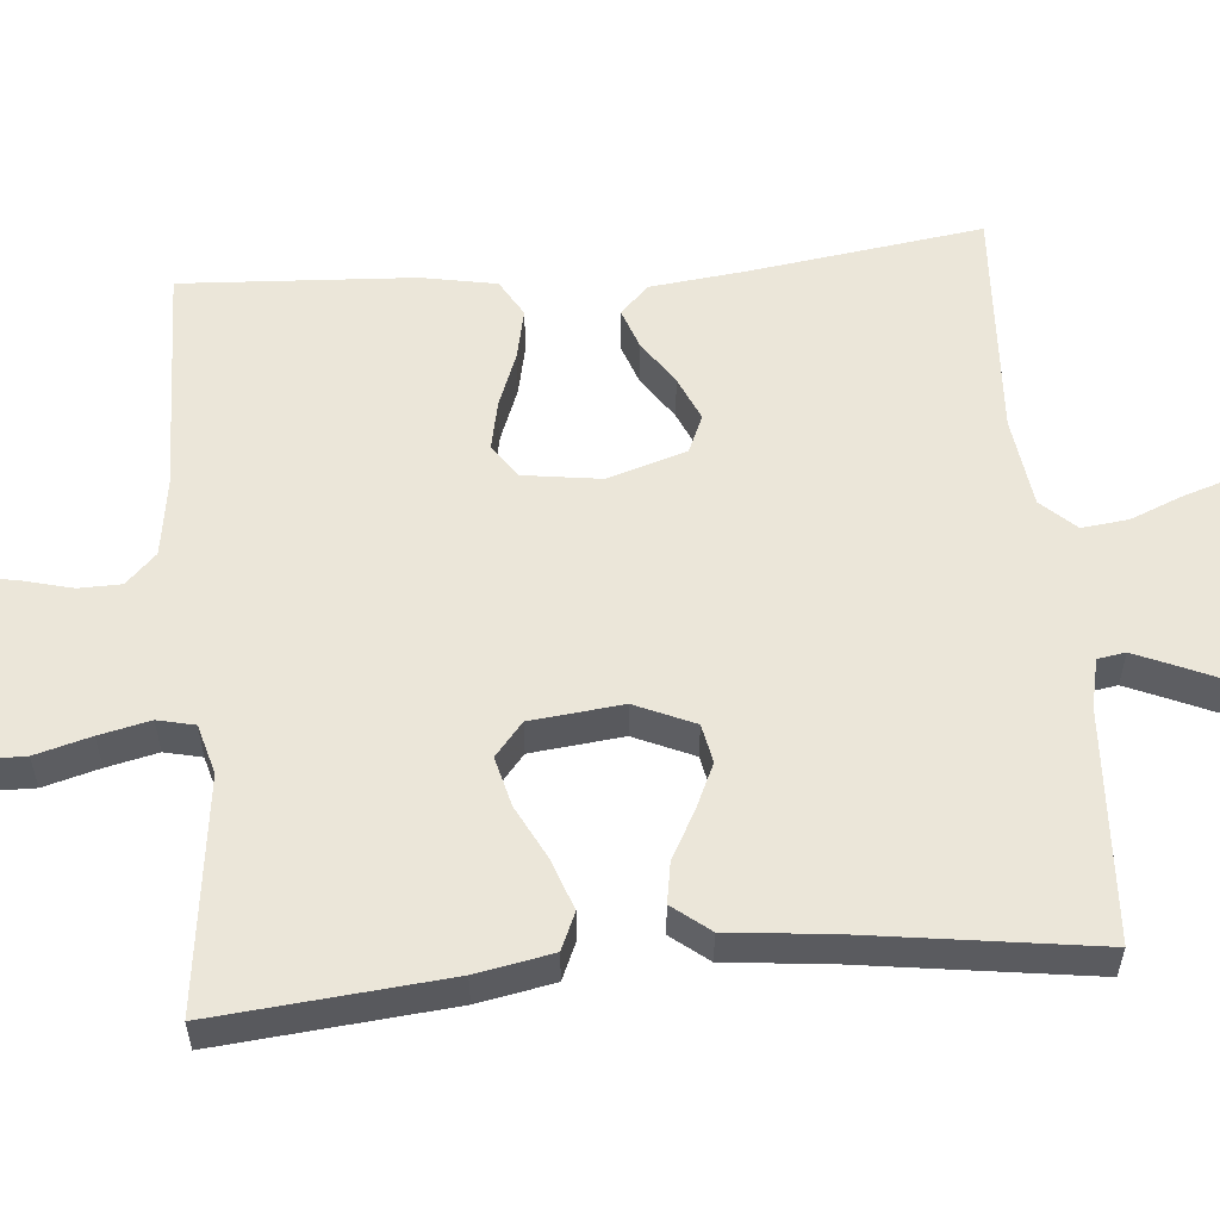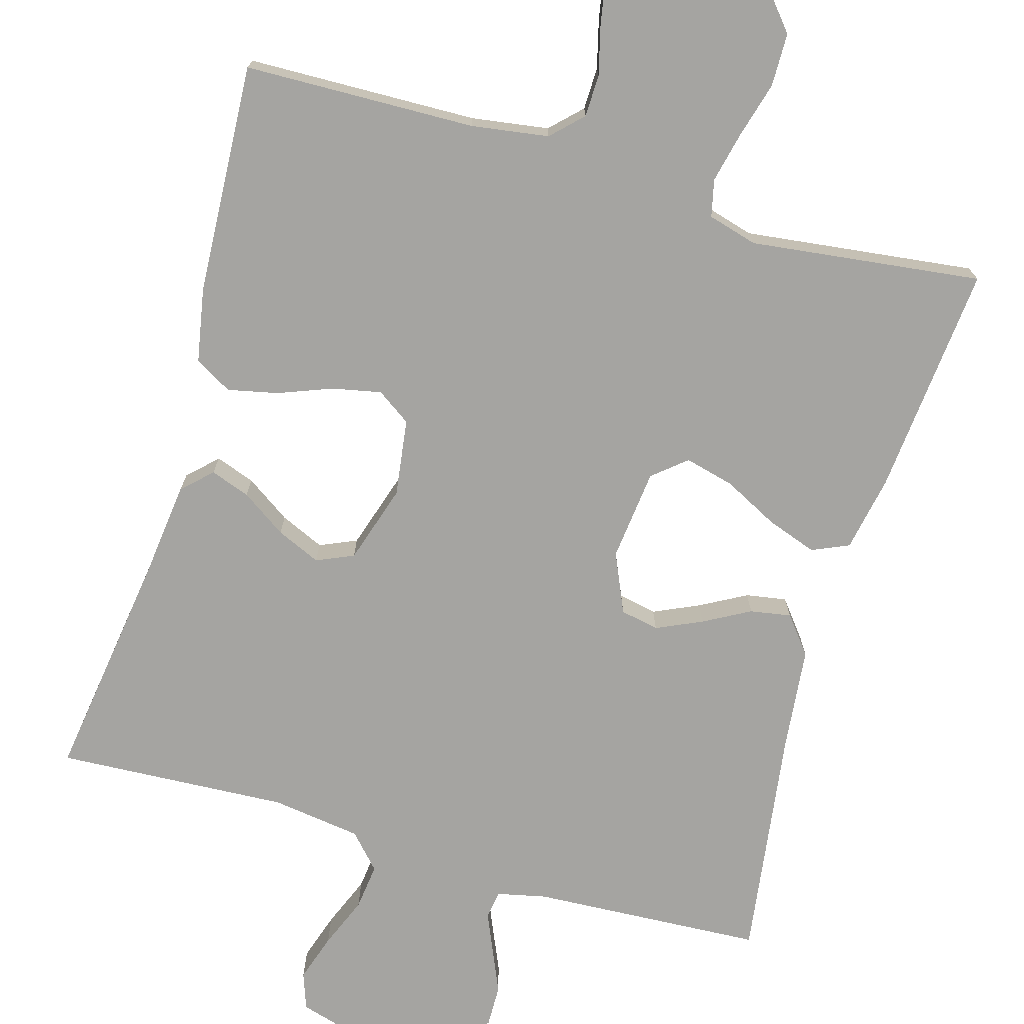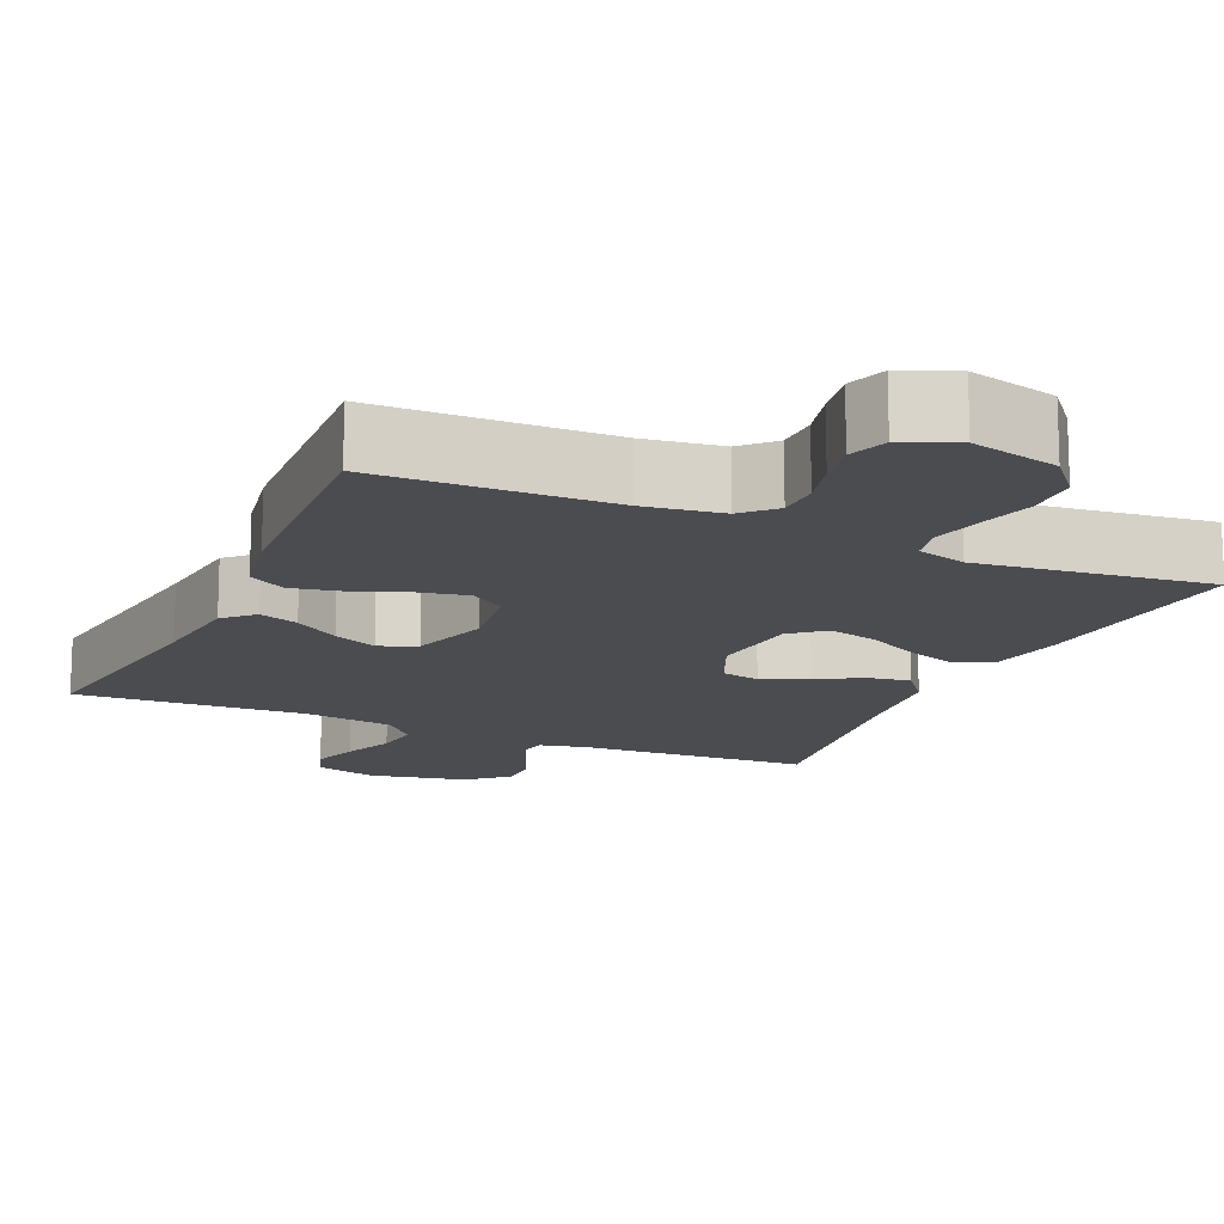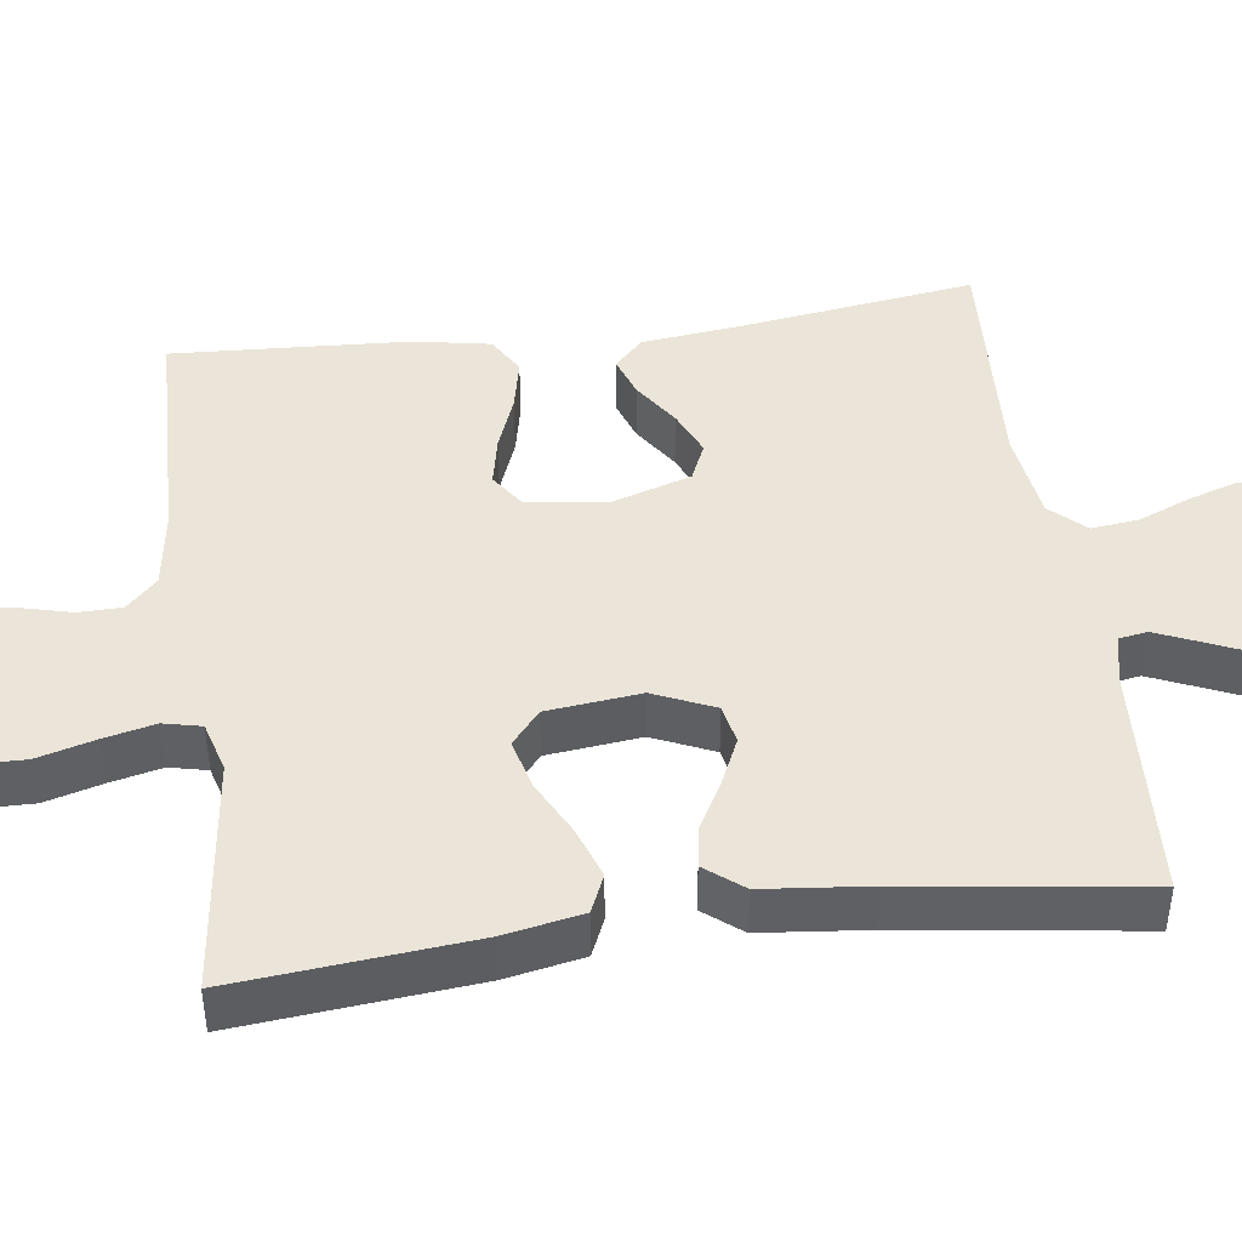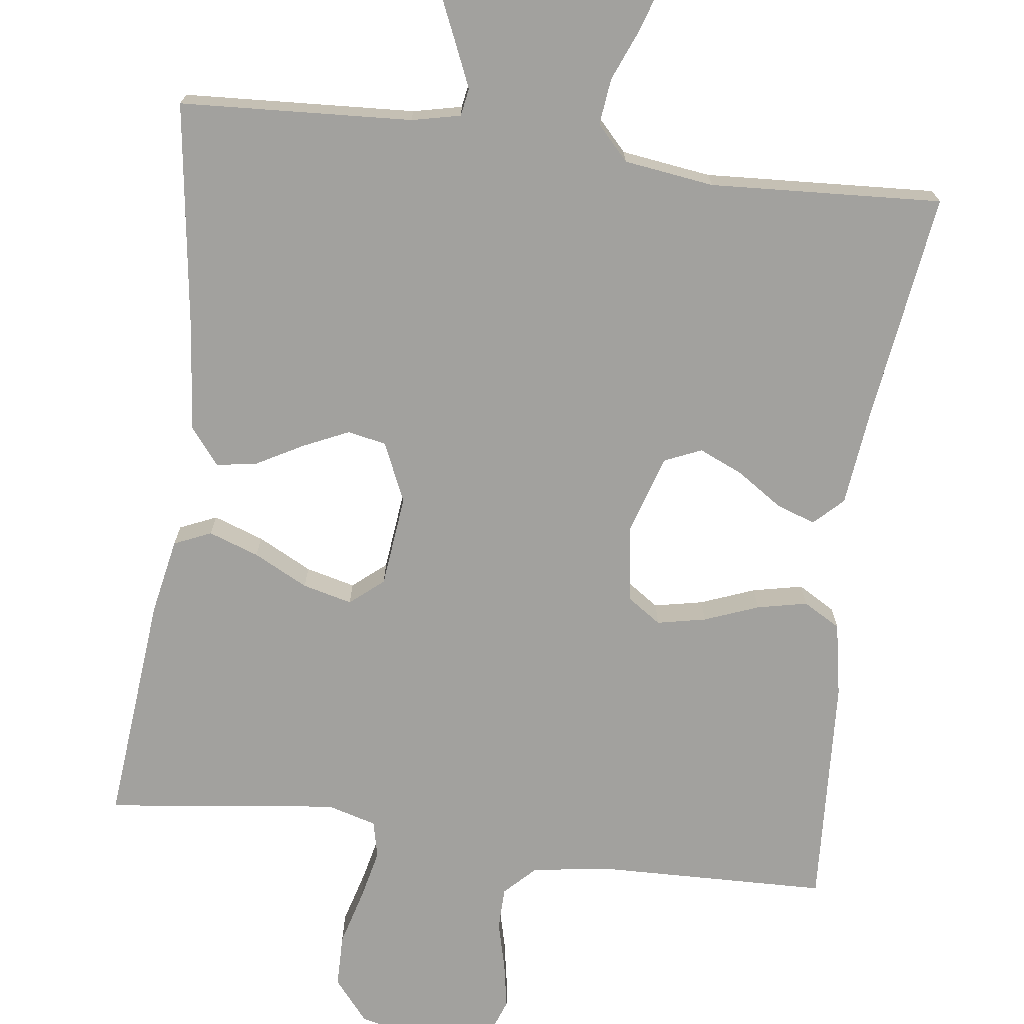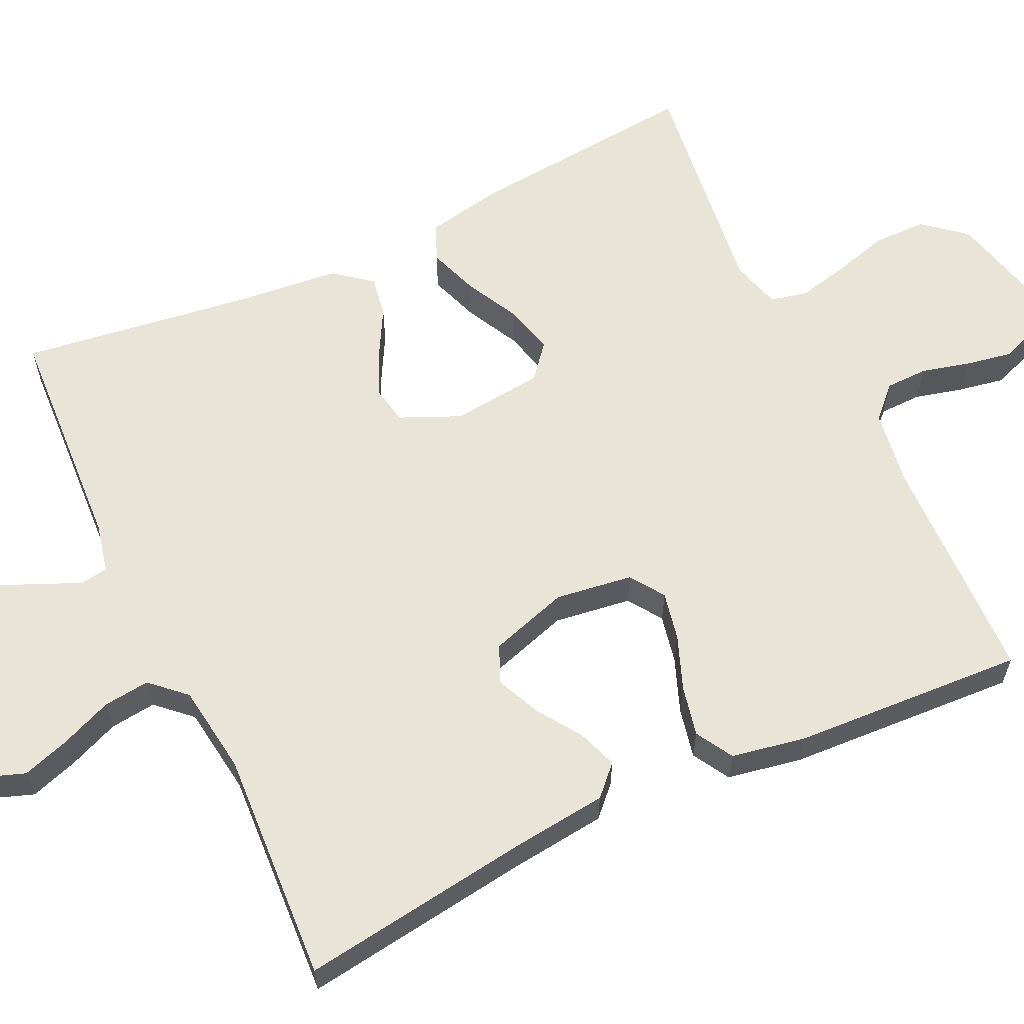
<metadata>
{"format":"obj","ext":"obj","renderer":"f3d","projection":"perspective","resolution":1024,"background":"white","views":[{"elev":56.6,"azim":-95.0,"up":"+Y"},{"elev":-73.4,"azim":163.8,"up":"+Y"},{"elev":-14.9,"azim":155.9,"up":"+Y"},{"elev":44.5,"azim":-97.7,"up":"+Y"},{"elev":-72.1,"azim":-7.4,"up":"+Y"},{"elev":61.3,"azim":64.7,"up":"+Y"}]}
</metadata>
<code>
v -0.5 0.07 0.5
v -0.2 0.07 0.517
v -0.137 0.07 0.531
v -0.131 0.07 0.567
v -0.153 0.07 0.618
v -0.178 0.07 0.675
v -0.179 0.07 0.73
v -0.128 0.07 0.775
v 0 0.07 0.802
v 0.08 0.07 0.779
v 0.097 0.07 0.731
v 0.077 0.07 0.669
v 0.05 0.07 0.603
v 0.043 0.07 0.543
v 0.084 0.07 0.499
v 0.2 0.07 0.483
v 0.5 0.07 0.5
v 0.458 0.07 0.2
v 0.444 0.07 0.077
v 0.407 0.07 0.041
v 0.356 0.07 0.059
v 0.298 0.07 0.098
v 0.241 0.07 0.123
v 0.193 0.07 0.102
v 0.161 0.07 0
v 0.175 0.07 -0.1
v 0.219 0.07 -0.13
v 0.282 0.07 -0.117
v 0.352 0.07 -0.09
v 0.417 0.07 -0.076
v 0.465 0.07 -0.104
v 0.483 0.07 -0.2
v 0.5 0.07 -0.5
v 0.2 0.07 -0.508
v 0.1 0.07 -0.523
v 0.061 0.07 -0.562
v 0.06 0.07 -0.617
v 0.076 0.07 -0.679
v 0.087 0.07 -0.739
v 0.069 0.07 -0.789
v 0 0.07 -0.818
v -0.114 0.07 -0.79
v -0.159 0.07 -0.736
v -0.16 0.07 -0.667
v -0.14 0.07 -0.595
v -0.125 0.07 -0.529
v -0.136 0.07 -0.481
v -0.2 0.07 -0.463
v -0.5 0.07 -0.5
v -0.472 0.07 -0.2
v -0.453 0.07 -0.101
v -0.405 0.07 -0.08
v -0.34 0.07 -0.103
v -0.27 0.07 -0.139
v -0.206 0.07 -0.155
v -0.163 0.07 -0.119
v -0.15 0.07 0
v -0.184 0.07 0.077
v -0.234 0.07 0.087
v -0.293 0.07 0.06
v -0.353 0.07 0.027
v -0.406 0.07 0.018
v -0.444 0.07 0.066
v -0.458 0.07 0.2
v -0.5 0 0.5
v -0.2 0 0.517
v -0.137 0 0.531
v -0.131 0 0.567
v -0.153 0 0.618
v -0.178 0 0.675
v -0.179 0 0.73
v -0.128 0 0.775
v 0 0 0.802
v 0.08 0 0.779
v 0.097 0 0.731
v 0.077 0 0.669
v 0.05 0 0.603
v 0.043 0 0.543
v 0.084 0 0.499
v 0.2 0 0.483
v 0.5 0 0.5
v 0.458 0 0.2
v 0.444 0 0.077
v 0.407 0 0.041
v 0.356 0 0.059
v 0.298 0 0.098
v 0.241 0 0.123
v 0.193 0 0.102
v 0.161 0 0
v 0.175 0 -0.1
v 0.219 0 -0.13
v 0.282 0 -0.117
v 0.352 0 -0.09
v 0.417 0 -0.076
v 0.465 0 -0.104
v 0.483 0 -0.2
v 0.5 0 -0.5
v 0.2 0 -0.508
v 0.1 0 -0.523
v 0.061 0 -0.562
v 0.06 0 -0.617
v 0.076 0 -0.679
v 0.087 0 -0.739
v 0.069 0 -0.789
v 0 0 -0.818
v -0.114 0 -0.79
v -0.159 0 -0.736
v -0.16 0 -0.667
v -0.14 0 -0.595
v -0.125 0 -0.529
v -0.136 0 -0.481
v -0.2 0 -0.463
v -0.5 0 -0.5
v -0.472 0 -0.2
v -0.453 0 -0.101
v -0.405 0 -0.08
v -0.34 0 -0.103
v -0.27 0 -0.139
v -0.206 0 -0.155
v -0.163 0 -0.119
v -0.15 0 0
v -0.184 0 0.077
v -0.234 0 0.087
v -0.293 0 0.06
v -0.353 0 0.027
v -0.406 0 0.018
v -0.444 0 0.066
v -0.458 0 0.2
f 62 63 64
f 61 62 64
f 60 61 64
f 64 1 2
f 60 64 2
f 59 60 2
f 58 59 2 3
f 57 58 3 4
f 52 53 54
f 51 52 54
f 50 51 54
f 49 50 54
f 48 49 54
f 47 48 54 55
f 46 47 55 56
f 43 44 45
f 42 43 45
f 41 42 45
f 40 41 45
f 39 40 45
f 38 39 45
f 37 38 45
f 36 37 45 46
f 46 56 57
f 36 46 57
f 35 36 57
f 32 33 34
f 31 32 34
f 30 31 34
f 29 30 34
f 28 29 34
f 27 28 34 35
f 20 21 22
f 19 20 22
f 18 19 22
f 18 22 23
f 17 18 23
f 16 17 23
f 15 16 23 24
f 11 12 13
f 10 11 13
f 9 10 13
f 8 9 13
f 7 8 13
f 6 7 13
f 5 6 13
f 4 5 13 14
f 15 24 25
f 14 15 25
f 4 14 25
f 57 4 25
f 35 57 25 26
f 26 27 35
f 128 127 126
f 128 126 125
f 128 125 124
f 66 65 128
f 66 128 124
f 66 124 123
f 67 66 123 122
f 68 67 122 121
f 118 117 116
f 118 116 115
f 118 115 114
f 118 114 113
f 118 113 112
f 119 118 112 111
f 120 119 111 110
f 109 108 107
f 109 107 106
f 109 106 105
f 109 105 104
f 109 104 103
f 109 103 102
f 109 102 101
f 110 109 101 100
f 121 120 110
f 121 110 100
f 121 100 99
f 98 97 96
f 98 96 95
f 98 95 94
f 98 94 93
f 98 93 92
f 99 98 92 91
f 86 85 84
f 86 84 83
f 86 83 82
f 87 86 82
f 87 82 81
f 87 81 80
f 88 87 80 79
f 77 76 75
f 77 75 74
f 77 74 73
f 77 73 72
f 77 72 71
f 77 71 70
f 77 70 69
f 78 77 69 68
f 89 88 79
f 89 79 78
f 89 78 68
f 89 68 121
f 90 89 121 99
f 99 91 90
f 1 65 66 2
f 2 66 67 3
f 3 67 68 4
f 4 68 69 5
f 5 69 70 6
f 6 70 71 7
f 7 71 72 8
f 8 72 73 9
f 9 73 74 10
f 10 74 75 11
f 11 75 76 12
f 12 76 77 13
f 13 77 78 14
f 14 78 79 15
f 15 79 80 16
f 16 80 81 17
f 17 81 82 18
f 18 82 83 19
f 19 83 84 20
f 20 84 85 21
f 21 85 86 22
f 22 86 87 23
f 23 87 88 24
f 24 88 89 25
f 25 89 90 26
f 26 90 91 27
f 27 91 92 28
f 28 92 93 29
f 29 93 94 30
f 30 94 95 31
f 31 95 96 32
f 32 96 97 33
f 33 97 98 34
f 34 98 99 35
f 35 99 100 36
f 36 100 101 37
f 37 101 102 38
f 38 102 103 39
f 39 103 104 40
f 40 104 105 41
f 41 105 106 42
f 42 106 107 43
f 43 107 108 44
f 44 108 109 45
f 45 109 110 46
f 46 110 111 47
f 47 111 112 48
f 48 112 113 49
f 49 113 114 50
f 50 114 115 51
f 51 115 116 52
f 52 116 117 53
f 53 117 118 54
f 54 118 119 55
f 55 119 120 56
f 56 120 121 57
f 57 121 122 58
f 58 122 123 59
f 59 123 124 60
f 60 124 125 61
f 61 125 126 62
f 62 126 127 63
f 63 127 128 64
f 64 128 65 1

</code>
